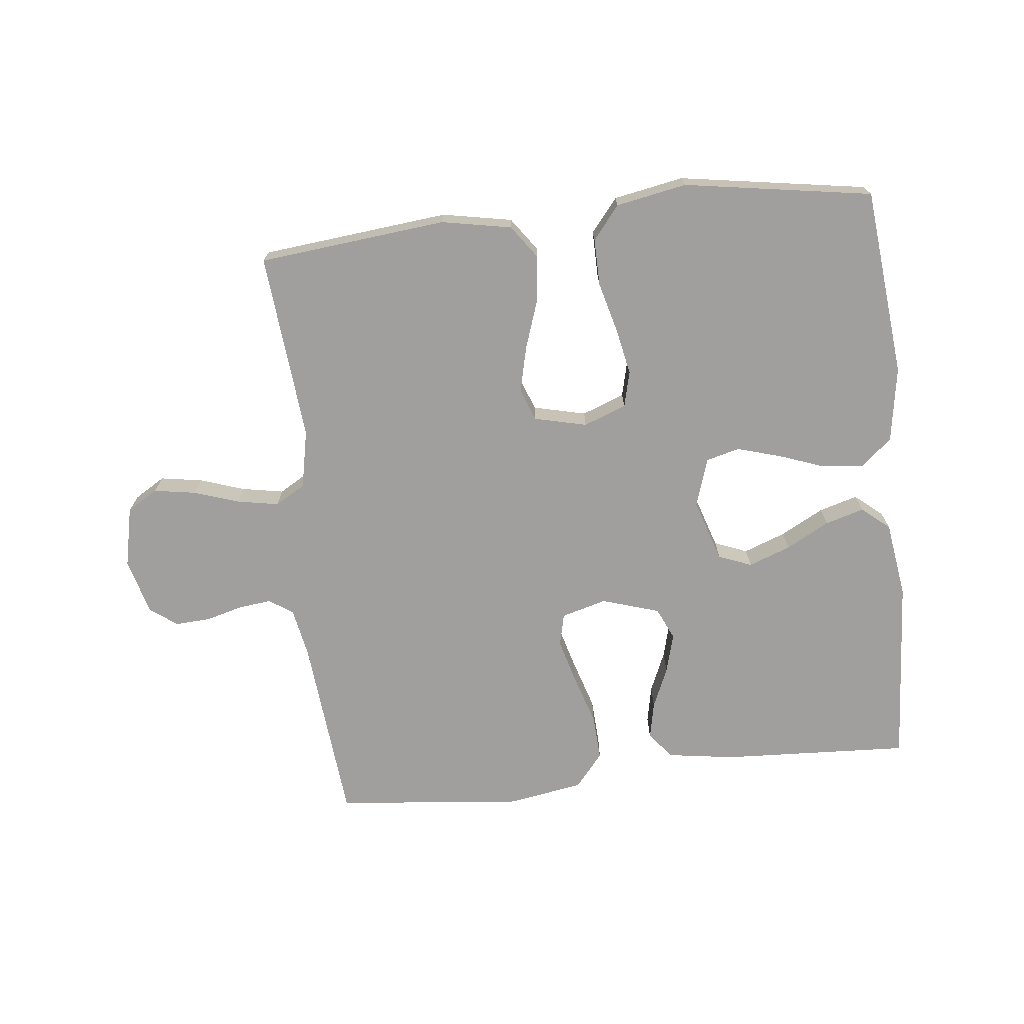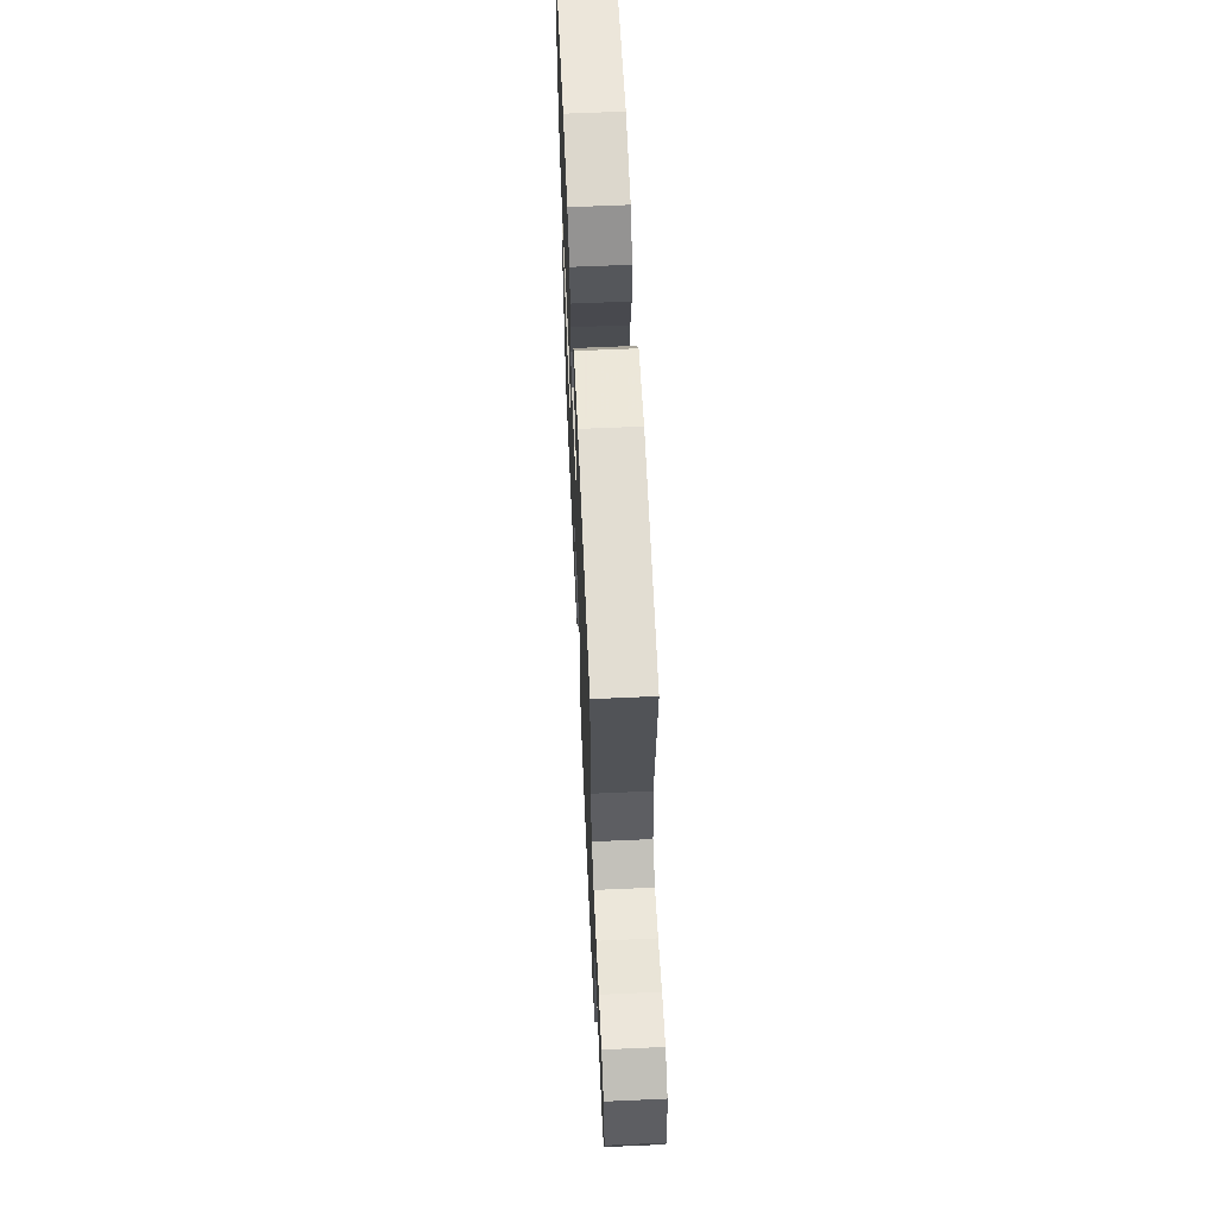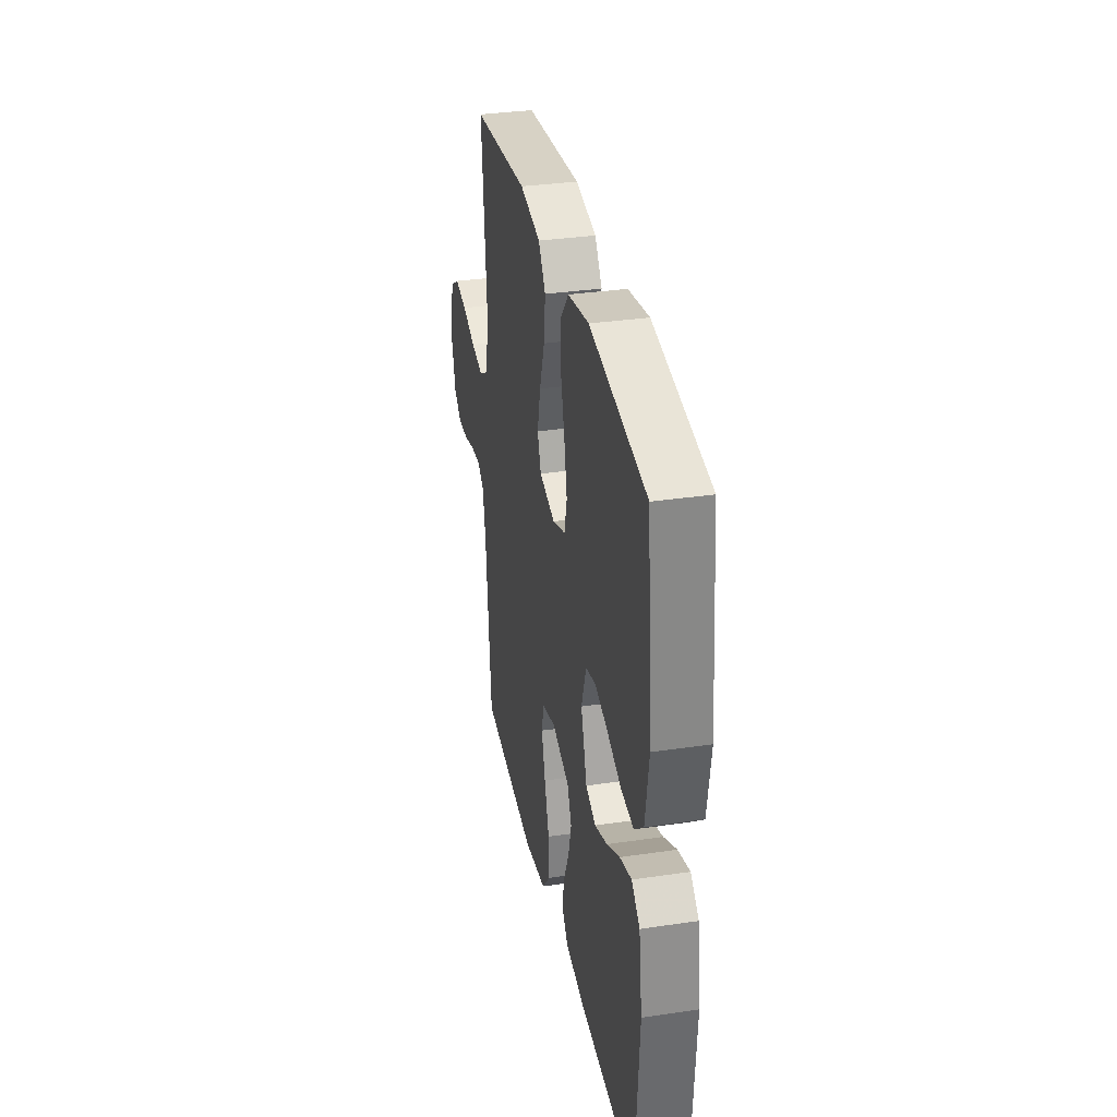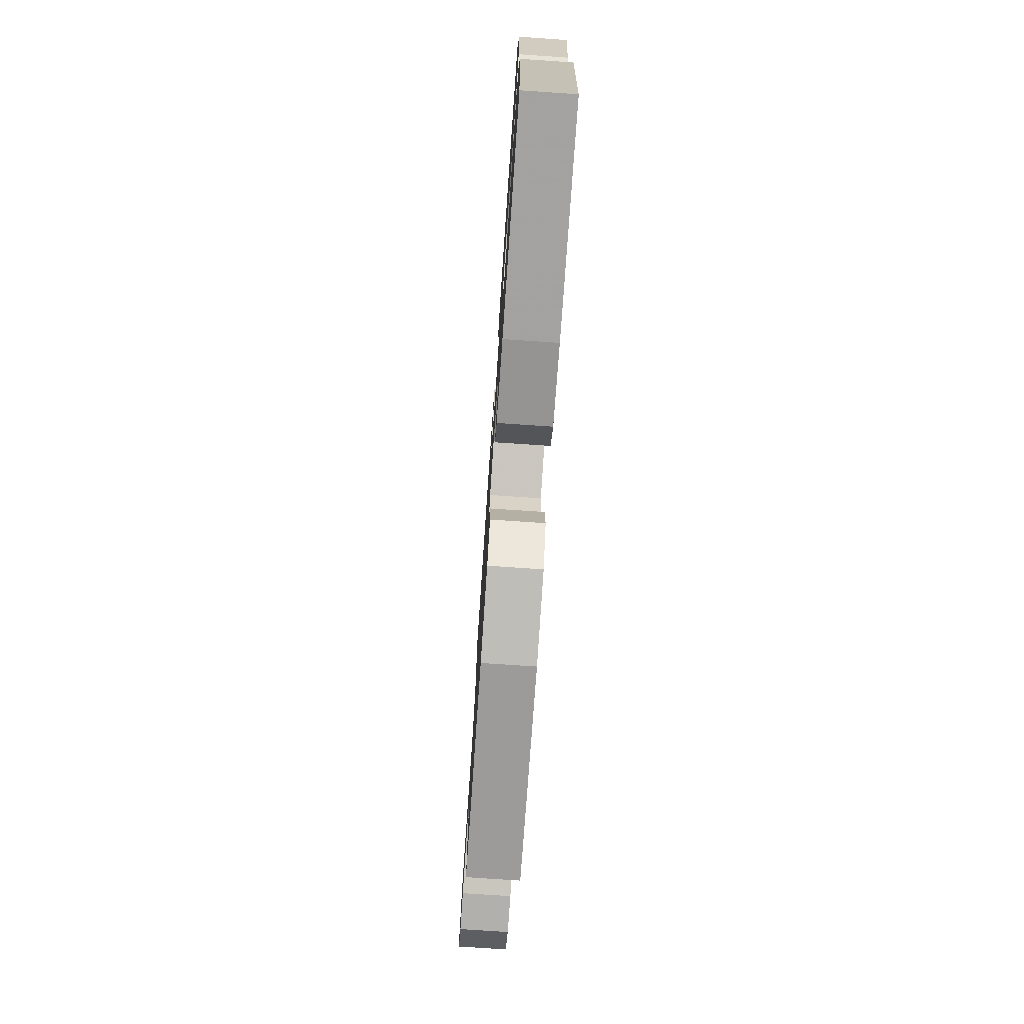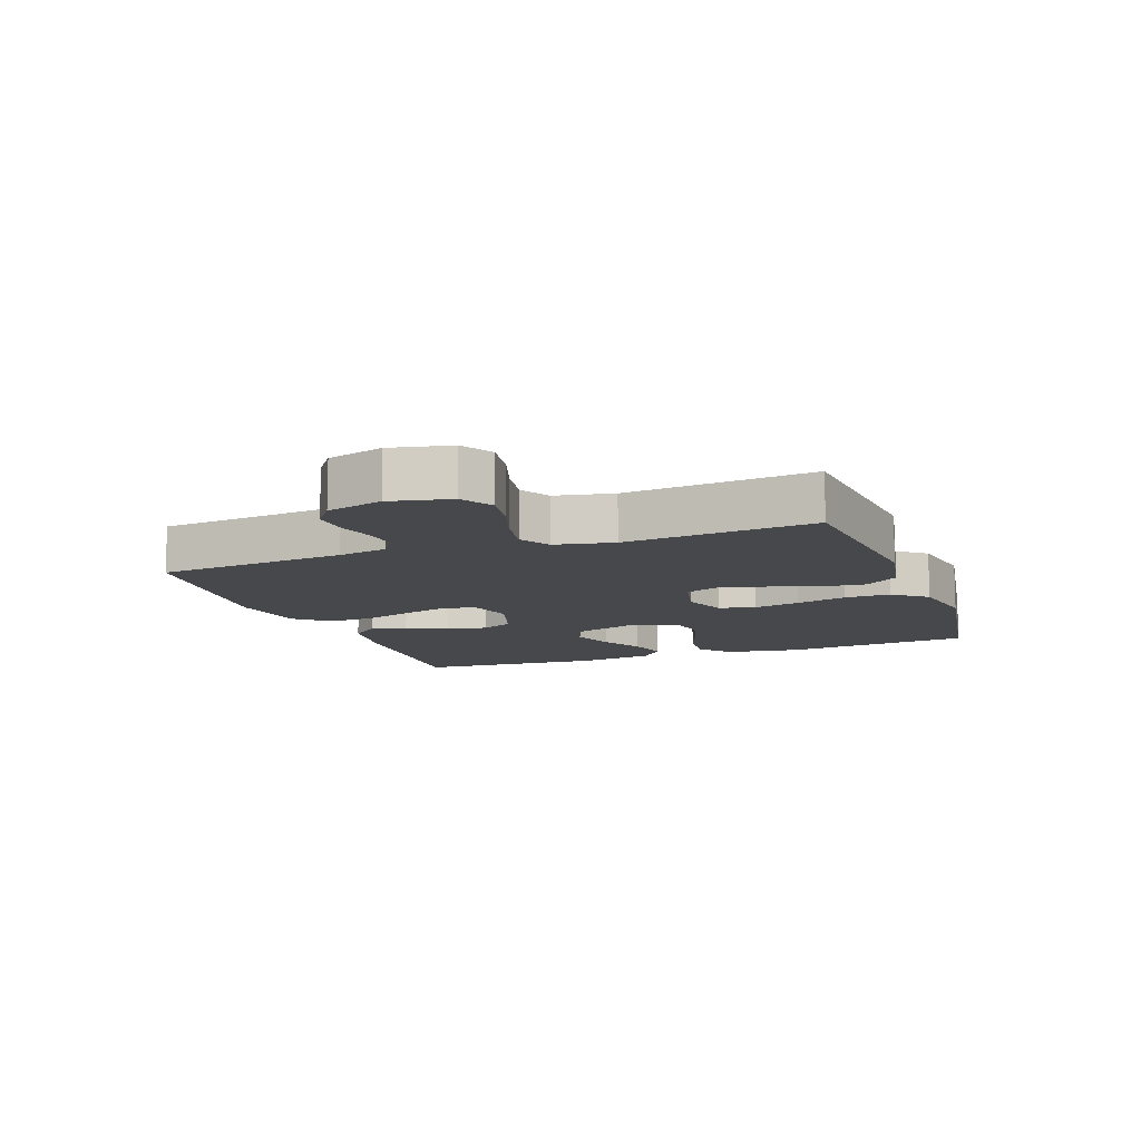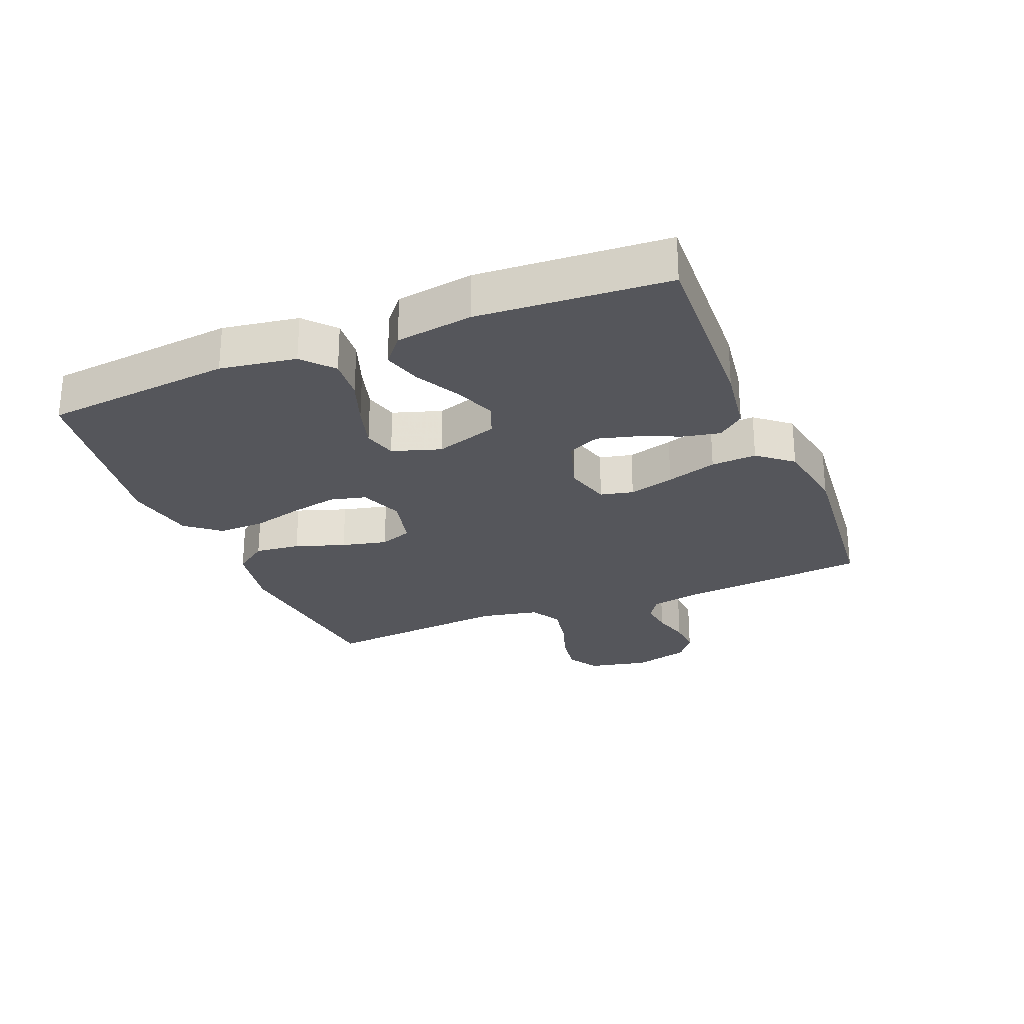
<metadata>
{"format":"obj","ext":"obj","renderer":"f3d","projection":"perspective","resolution":1024,"background":"white","views":[{"elev":-71.3,"azim":6.3,"up":"+Y"},{"elev":62.5,"azim":-92.6,"up":"+Z"},{"elev":33.5,"azim":78.6,"up":"+Z"},{"elev":-75.6,"azim":86.1,"up":"+Z"},{"elev":-11.2,"azim":-69.9,"up":"+Y"},{"elev":-26.2,"azim":112.3,"up":"+Y"}]}
</metadata>
<code>
v 0.5 0.07 -0.5
v 0.2 0.07 -0.485
v 0.092 0.07 -0.469
v 0.058 0.07 -0.427
v 0.07 0.07 -0.368
v 0.098 0.07 -0.303
v 0.115 0.07 -0.24
v 0.092 0.07 -0.189
v 0 0.07 -0.16
v -0.072 0.07 -0.18
v -0.084 0.07 -0.232
v -0.064 0.07 -0.304
v -0.039 0.07 -0.384
v -0.035 0.07 -0.456
v -0.08 0.07 -0.51
v -0.2 0.07 -0.53
v -0.5 0.07 -0.5
v -0.528 0.07 -0.2
v -0.543 0.07 -0.121
v -0.581 0.07 -0.096
v -0.633 0.07 -0.102
v -0.692 0.07 -0.118
v -0.748 0.07 -0.121
v -0.791 0.07 -0.089
v -0.815 0.07 0
v -0.794 0.07 0.096
v -0.745 0.07 0.126
v -0.678 0.07 0.115
v -0.606 0.07 0.091
v -0.54 0.07 0.079
v -0.492 0.07 0.107
v -0.473 0.07 0.2
v -0.5 0.07 0.5
v -0.2 0.07 0.531
v -0.089 0.07 0.51
v -0.051 0.07 0.457
v -0.059 0.07 0.385
v -0.086 0.07 0.306
v -0.103 0.07 0.234
v -0.084 0.07 0.182
v 0 0.07 0.162
v 0.068 0.07 0.188
v 0.082 0.07 0.245
v 0.067 0.07 0.32
v 0.046 0.07 0.4
v 0.045 0.07 0.474
v 0.088 0.07 0.527
v 0.2 0.07 0.548
v 0.5 0.07 0.5
v 0.53 0.07 0.2
v 0.511 0.07 0.08
v 0.463 0.07 0.038
v 0.396 0.07 0.044
v 0.322 0.07 0.071
v 0.253 0.07 0.091
v 0.2 0.07 0.077
v 0.175 0.07 0
v 0.207 0.07 -0.1
v 0.26 0.07 -0.121
v 0.327 0.07 -0.096
v 0.396 0.07 -0.059
v 0.458 0.07 -0.041
v 0.502 0.07 -0.078
v 0.52 0.07 -0.2
v 0.5 0 -0.5
v 0.2 0 -0.485
v 0.092 0 -0.469
v 0.058 0 -0.427
v 0.07 0 -0.368
v 0.098 0 -0.303
v 0.115 0 -0.24
v 0.092 0 -0.189
v 0 0 -0.16
v -0.072 0 -0.18
v -0.084 0 -0.232
v -0.064 0 -0.304
v -0.039 0 -0.384
v -0.035 0 -0.456
v -0.08 0 -0.51
v -0.2 0 -0.53
v -0.5 0 -0.5
v -0.528 0 -0.2
v -0.543 0 -0.121
v -0.581 0 -0.096
v -0.633 0 -0.102
v -0.692 0 -0.118
v -0.748 0 -0.121
v -0.791 0 -0.089
v -0.815 0 0
v -0.794 0 0.096
v -0.745 0 0.126
v -0.678 0 0.115
v -0.606 0 0.091
v -0.54 0 0.079
v -0.492 0 0.107
v -0.473 0 0.2
v -0.5 0 0.5
v -0.2 0 0.531
v -0.089 0 0.51
v -0.051 0 0.457
v -0.059 0 0.385
v -0.086 0 0.306
v -0.103 0 0.234
v -0.084 0 0.182
v 0 0 0.162
v 0.068 0 0.188
v 0.082 0 0.245
v 0.067 0 0.32
v 0.046 0 0.4
v 0.045 0 0.474
v 0.088 0 0.527
v 0.2 0 0.548
v 0.5 0 0.5
v 0.53 0 0.2
v 0.511 0 0.08
v 0.463 0 0.038
v 0.396 0 0.044
v 0.322 0 0.071
v 0.253 0 0.091
v 0.2 0 0.077
v 0.175 0 0
v 0.207 0 -0.1
v 0.26 0 -0.121
v 0.327 0 -0.096
v 0.396 0 -0.059
v 0.458 0 -0.041
v 0.502 0 -0.078
v 0.52 0 -0.2
f 4 5 6
f 3 4 6
f 2 3 6
f 1 2 6
f 64 1 6
f 63 64 6
f 62 63 6
f 61 62 6
f 60 61 6
f 59 60 6 7
f 58 59 7 8
f 57 58 8 9
f 56 57 9 10
f 52 53 54
f 51 52 54
f 50 51 54
f 49 50 54
f 48 49 54
f 47 48 54
f 46 47 54
f 45 46 54
f 44 45 54
f 43 44 54 55
f 42 43 55 56
f 36 37 38
f 35 36 38
f 34 35 38
f 33 34 38
f 32 33 38
f 31 32 38 39
f 30 31 39 40
f 27 28 29
f 26 27 29
f 25 26 29
f 24 25 29
f 23 24 29
f 22 23 29
f 21 22 29
f 20 21 29 30
f 30 40 41
f 20 30 41
f 19 20 41
f 16 17 18
f 15 16 18
f 14 15 18
f 13 14 18
f 12 13 18
f 11 12 18 19
f 42 56 10
f 41 42 10
f 19 41 10
f 10 11 19
f 70 69 68
f 70 68 67
f 70 67 66
f 70 66 65
f 70 65 128
f 70 128 127
f 70 127 126
f 70 126 125
f 70 125 124
f 71 70 124 123
f 72 71 123 122
f 73 72 122 121
f 74 73 121 120
f 118 117 116
f 118 116 115
f 118 115 114
f 118 114 113
f 118 113 112
f 118 112 111
f 118 111 110
f 118 110 109
f 118 109 108
f 119 118 108 107
f 120 119 107 106
f 102 101 100
f 102 100 99
f 102 99 98
f 102 98 97
f 102 97 96
f 103 102 96 95
f 104 103 95 94
f 93 92 91
f 93 91 90
f 93 90 89
f 93 89 88
f 93 88 87
f 93 87 86
f 93 86 85
f 94 93 85 84
f 105 104 94
f 105 94 84
f 105 84 83
f 82 81 80
f 82 80 79
f 82 79 78
f 82 78 77
f 82 77 76
f 83 82 76 75
f 74 120 106
f 74 106 105
f 74 105 83
f 83 75 74
f 1 65 66 2
f 2 66 67 3
f 3 67 68 4
f 4 68 69 5
f 5 69 70 6
f 6 70 71 7
f 7 71 72 8
f 8 72 73 9
f 9 73 74 10
f 10 74 75 11
f 11 75 76 12
f 12 76 77 13
f 13 77 78 14
f 14 78 79 15
f 15 79 80 16
f 16 80 81 17
f 17 81 82 18
f 18 82 83 19
f 19 83 84 20
f 20 84 85 21
f 21 85 86 22
f 22 86 87 23
f 23 87 88 24
f 24 88 89 25
f 25 89 90 26
f 26 90 91 27
f 27 91 92 28
f 28 92 93 29
f 29 93 94 30
f 30 94 95 31
f 31 95 96 32
f 32 96 97 33
f 33 97 98 34
f 34 98 99 35
f 35 99 100 36
f 36 100 101 37
f 37 101 102 38
f 38 102 103 39
f 39 103 104 40
f 40 104 105 41
f 41 105 106 42
f 42 106 107 43
f 43 107 108 44
f 44 108 109 45
f 45 109 110 46
f 46 110 111 47
f 47 111 112 48
f 48 112 113 49
f 49 113 114 50
f 50 114 115 51
f 51 115 116 52
f 52 116 117 53
f 53 117 118 54
f 54 118 119 55
f 55 119 120 56
f 56 120 121 57
f 57 121 122 58
f 58 122 123 59
f 59 123 124 60
f 60 124 125 61
f 61 125 126 62
f 62 126 127 63
f 63 127 128 64
f 64 128 65 1

</code>
